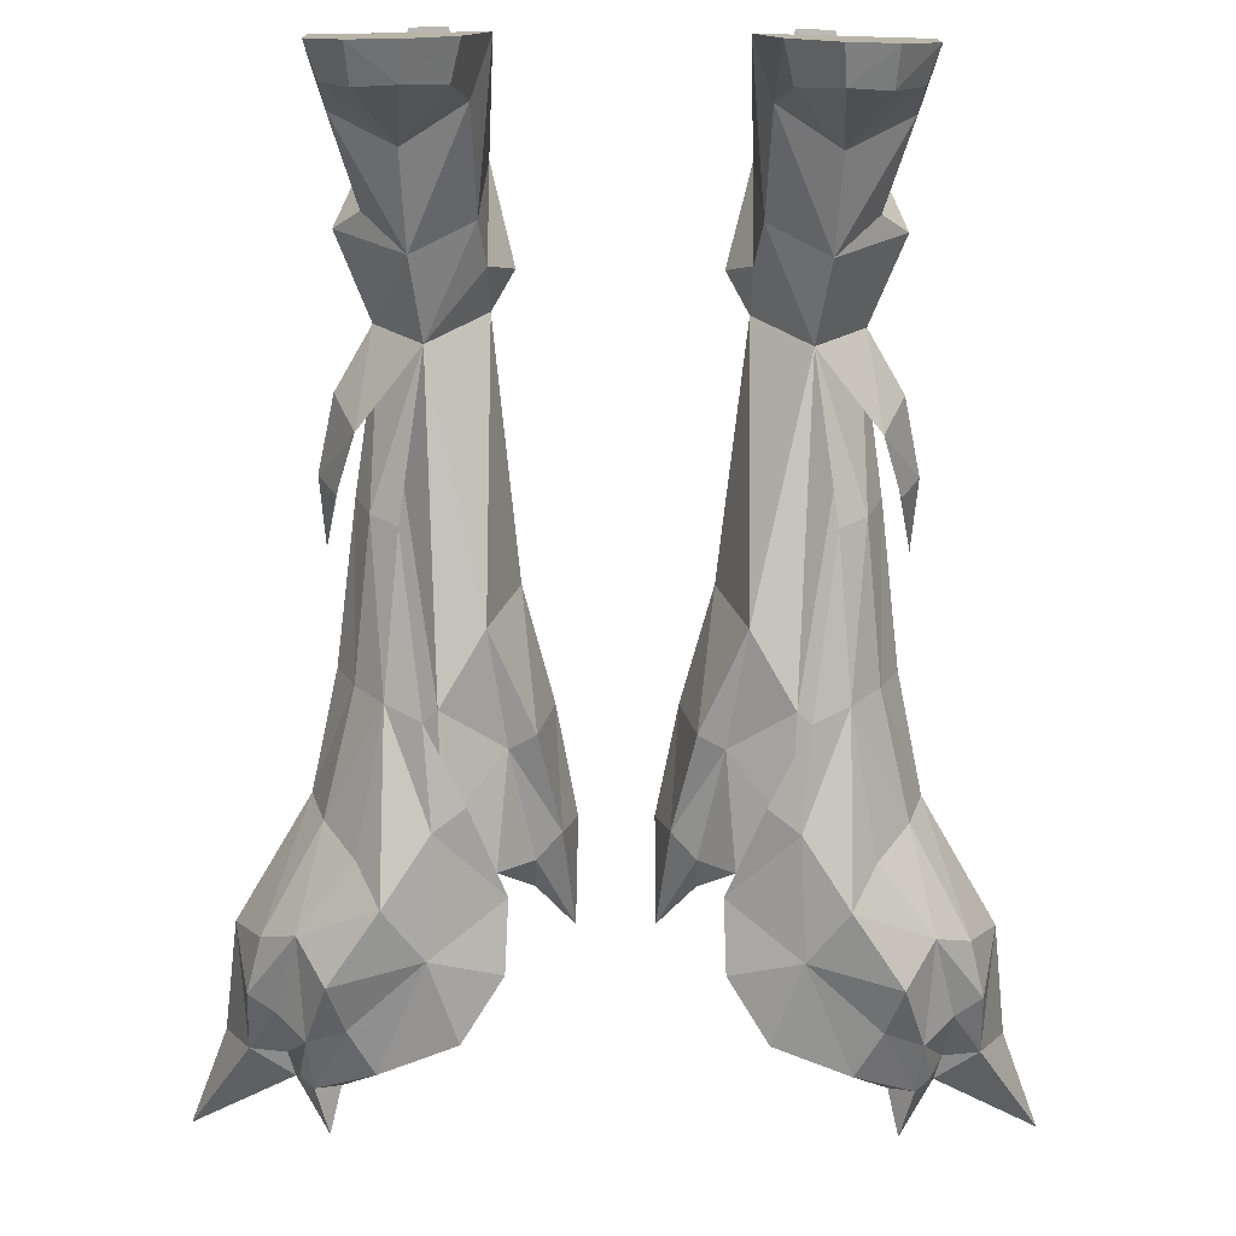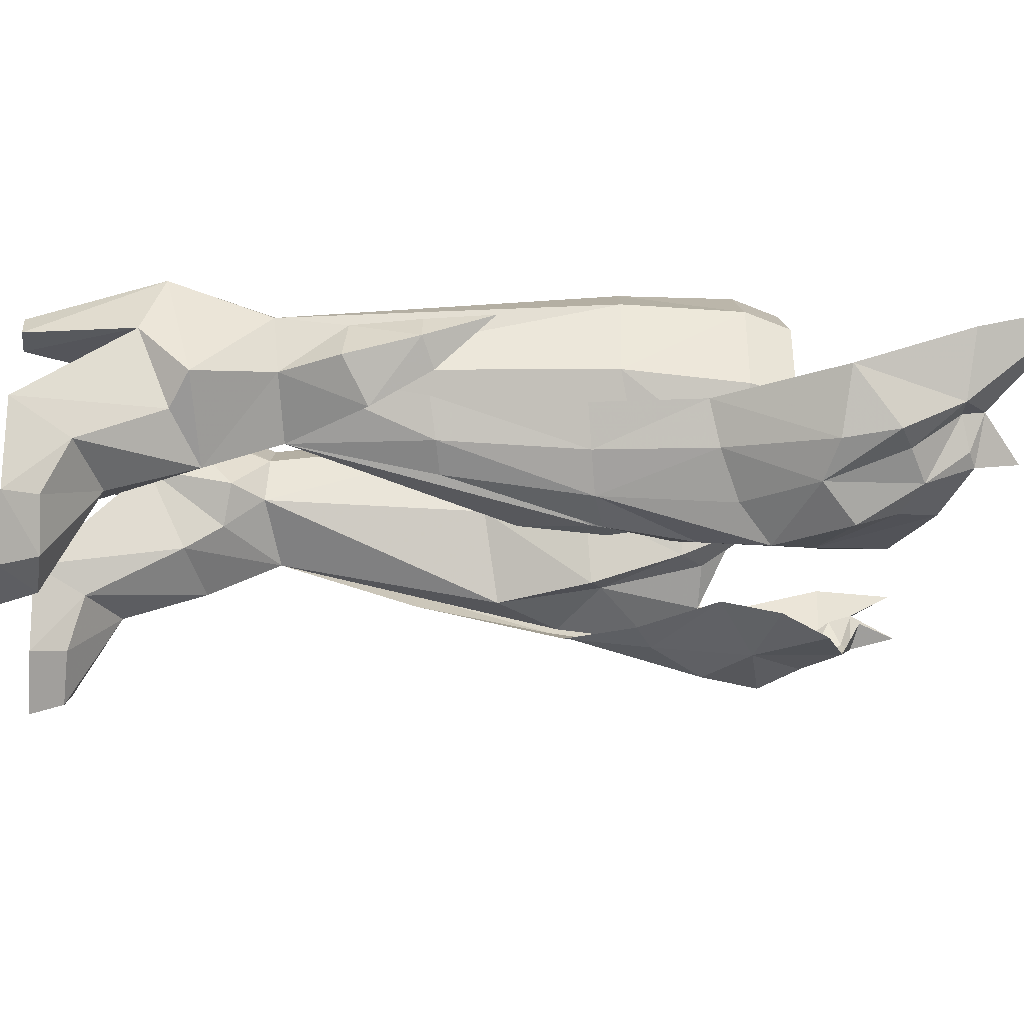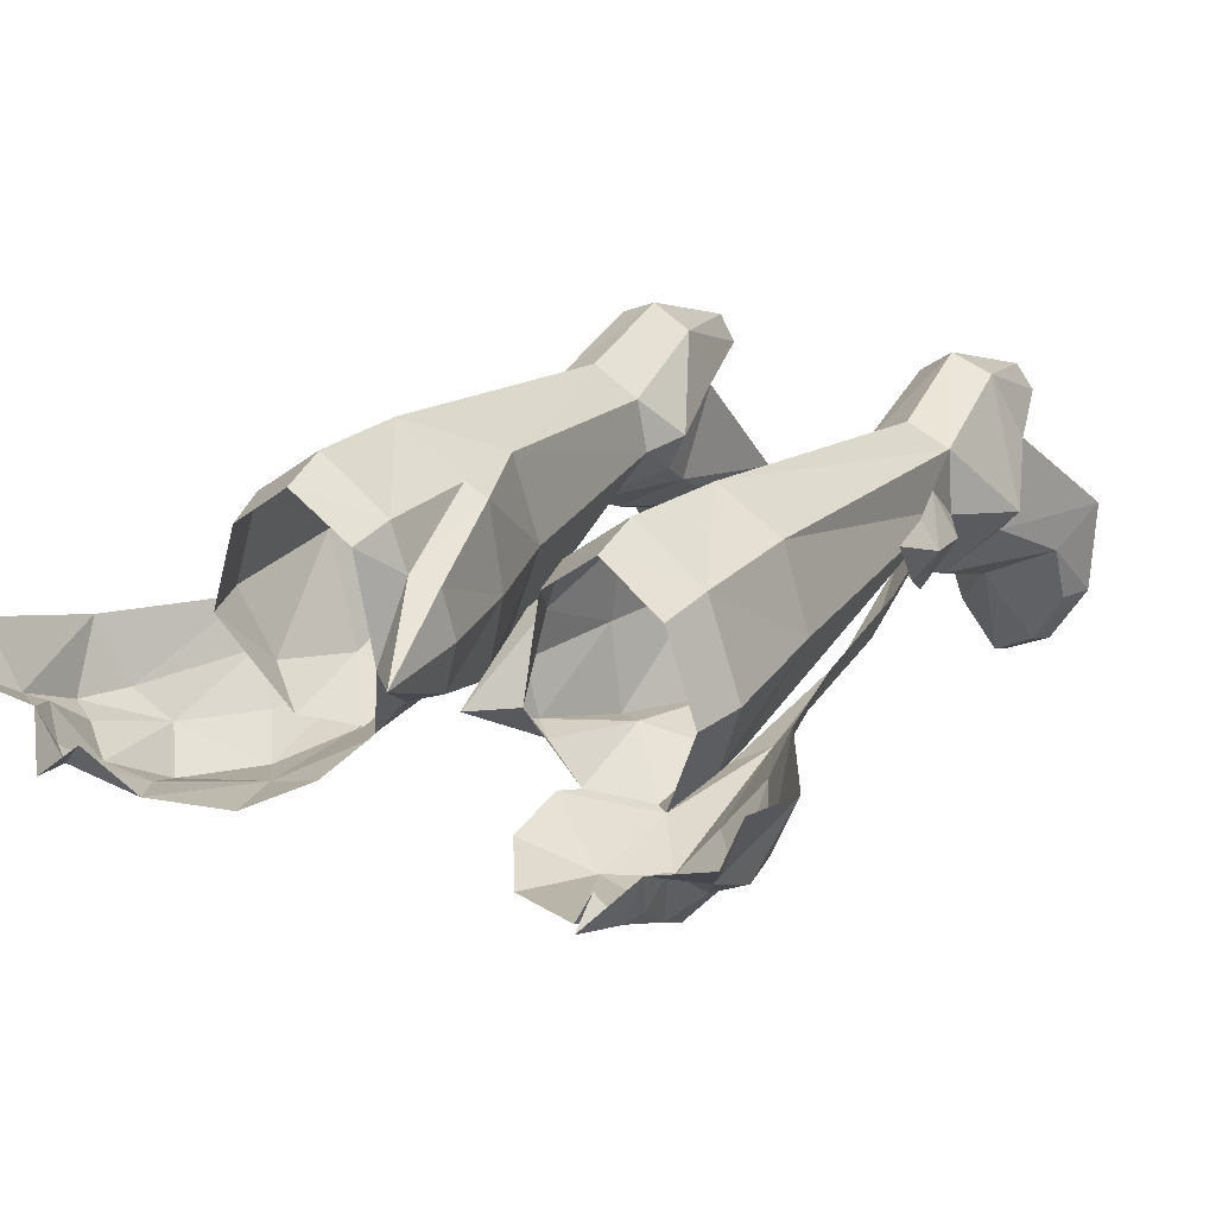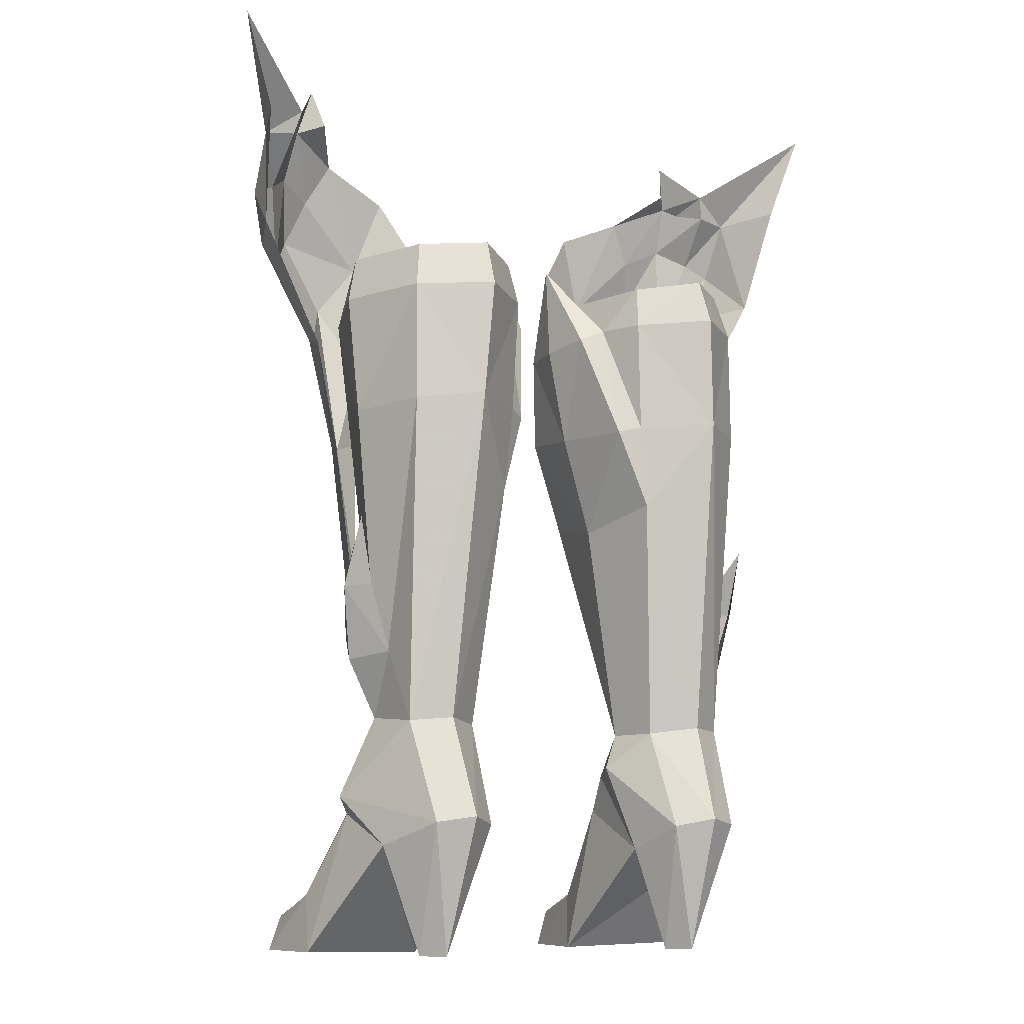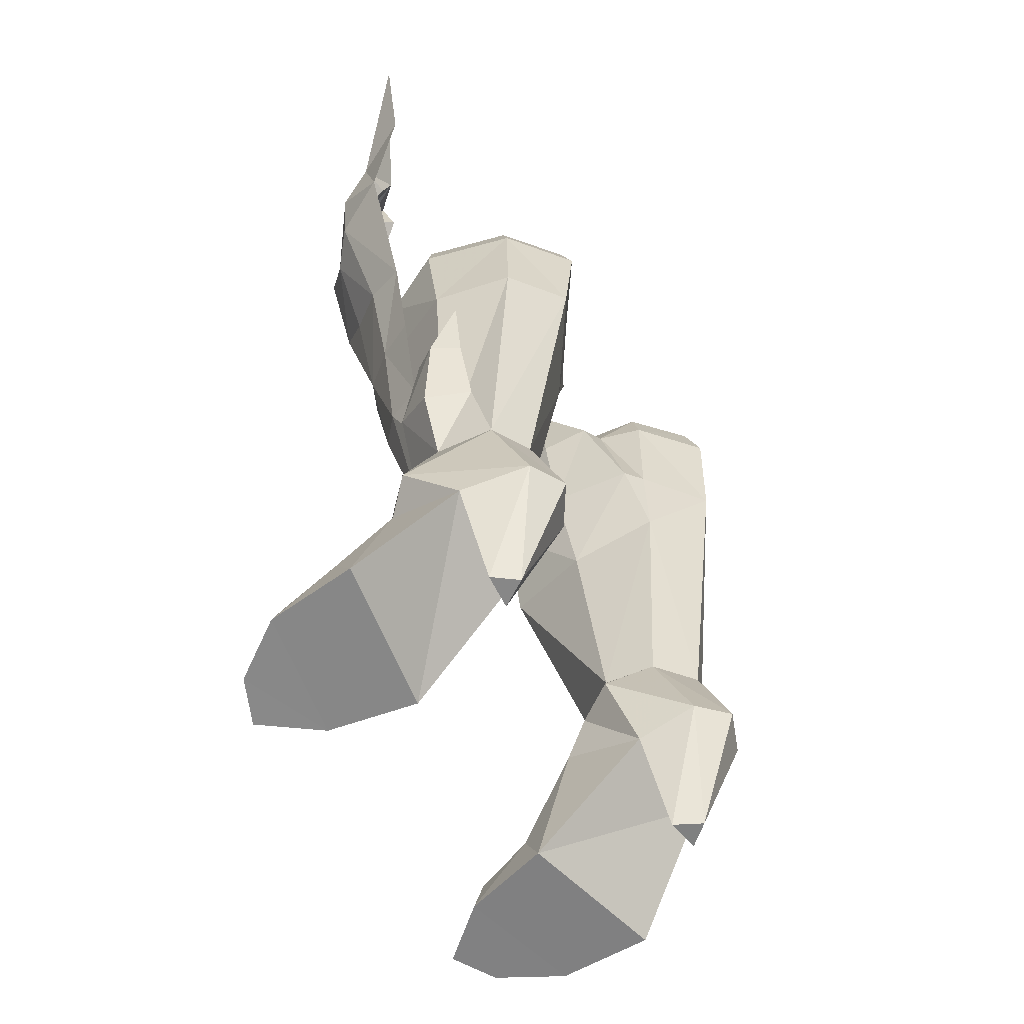
<metadata>
{"format":"obj","ext":"obj","renderer":"f3d","projection":"perspective","resolution":1024,"background":"white","views":[{"elev":-76.6,"azim":179.6,"up":"+Y"},{"elev":-22.3,"azim":-95.6,"up":"+Y"},{"elev":22.3,"azim":31.1,"up":"+Y"},{"elev":-8.7,"azim":145.2,"up":"+Z"},{"elev":-61.2,"azim":123.1,"up":"+Z"}]}
</metadata>
<code>
g ranger_shoe_female_79570
v 5.592 5.637 19.83
v 7.619 4.278 19.65
v 7.267 3.394 8.187
v 5.87 4.062 8.303
v 8.192 0.9057 25.31
v 6.506 -2.408 23.95
v 7.678 -1.228 23.22
v 8.611 1.108 23.7
v 7.602 4.208 23.81
v 8.399 1.516 19.49
v 7.249 3.808 25.41
v 6.881 -1.862 20.33
v 5.293 -3.175 22.26
v 2.604 -1.993 19.77
v 2.129 0.6767 19.55
v 3.143 0.8446 15.96
v 4.038 -2.354 16.53
v 1.72 2.331 23.3
v 2.582 3.595 19.55
v 1.442 0.6186 23
v 1.88 -1.078 22.98
v 3.763 -2.403 23.82
v 2.657 -1.167 23.82
v 3.441 -1.854 20.24
v 4.553 -4.587 -0.1084
v 4.861 -4.441 1.18
v 4.444 -2.454 1.716
v 3.844 -1.572 -0.1132
v 8.459 -1.708 2.037
v 7.668 -0.1948 4.938
v 6.252 -1.613 6.013
v 6.406 -2.603 2.97
v 3.844 -1.572 -0.1132
v 4.126 2.429 3.698
v 7.811 2.564 3.811
v 9.03 -0.5711 0.03274
v 5.301 2.737 -0.06657
v 6.466 2.87 -0.03455
v 4.553 -4.587 -0.1084
v 8.865 -3.695 0.01533
v 4.335 -0.5399 5.142
v 9.206 2.037 12.95
v 8.602 1.116 13.39
v 7.932 0.02146 11.33
v 8.654 1.5 10.4
v 3.606 3.977 16.73
v 7.871 2.933 10.63
v 8.605 2.913 13
v 5.767 -3.447 26.19
v 8.143 -3.113 28.46
v 7.301 -2.766 29.96
v 4.828 -3.004 28.92
v 8.664 -3.778 26.9
v 8.664 -3.778 26.9
v 11.31 -0.5152 30.03
v 11.22 -1.483 27.94
v 11.75 0.4588 26.34
v 12.28 1.655 30.27
v 8.87 -1.345 22.58
v 7.831 -2.791 23.33
v 6.987 -2.403 18.76
v 7.926 -1.176 18.54
v 7.967 0.4918 13.29
v 8.547 0.2169 18.37
v 7.449 -0.8515 13.54
v 10.17 -0.4259 30.19
v 9.689 -1.536 30.5
v 9.386 -2.55 29.05
v 10.33 -1.75 28.43
v 9.228 -1.874 30.76
v 9.949 -0.2236 31.02
v 8.808 -1.521 32.37
v 9.606 -2.702 25.68
v 10.76 -1.692 26.09
v 9.347 0.151 22.18
v 6.57 -1.683 13.74
v 7.583 -5.713 -0.03961
v 7.465 -5.331 1.21
v 6.118 -6.043 1.101
v 6.047 -6.458 -0.0953
v 8.46 -3.653 1.172
v 8.865 -3.695 0.01533
v 9.03 -0.5711 0.03274
v -4.998 5.638 19.81
v -5.303 4.067 8.261
v -6.692 3.377 8.179
v -7.025 4.279 19.62
v -7.598 0.9068 25.29
v -8.018 1.109 23.67
v -7.085 -1.227 23.2
v -5.912 -2.407 23.92
v -7.008 4.209 23.79
v -7.806 1.517 19.46
v -6.655 3.809 25.39
v -6.287 -1.861 20.3
v -4.7 -3.174 22.24
v -2.011 -1.992 19.75
v -3.444 -2.352 16.51
v -2.549 0.8458 15.93
v -1.535 0.6779 19.53
v -1.126 2.332 23.28
v -0.8483 0.6198 22.98
v -1.989 3.597 19.52
v -1.286 -1.077 22.96
v -3.169 -2.402 23.79
v -2.847 -1.853 20.21
v -2.063 -1.166 23.79
v -3.959 -4.605 -0.1084
v -3.25 -1.589 -0.1132
v -3.85 -2.471 1.716
v -4.267 -4.459 1.18
v -7.865 -1.726 2.037
v -5.812 -2.62 2.97
v -5.659 -1.63 6.013
v -7.074 -0.2122 4.938
v -3.25 -1.589 -0.1132
v -8.436 -0.5886 0.03274
v -7.217 2.547 3.811
v -3.532 2.411 3.698
v -5.872 2.853 -0.03455
v -4.707 2.72 -0.06657
v -3.959 -4.605 -0.1084
v -6.989 -5.731 -0.03961
v -8.271 -3.713 0.01533
v -3.741 -0.5573 5.142
v -8.612 2.038 12.92
v -8.061 1.501 10.37
v -7.338 0.0226 11.3
v -8.008 1.117 13.37
v -3.013 3.978 16.71
v -7.277 2.935 10.61
v -8.011 2.914 12.97
v -5.174 -3.446 26.17
v -4.234 -3.002 28.89
v -6.708 -2.765 29.93
v -7.549 -3.112 28.43
v -8.07 -3.777 26.88
v -8.07 -3.777 26.88
v -10.72 -0.514 30
v -11.68 1.656 30.24
v -11.16 0.4599 26.31
v -10.62 -1.482 27.92
v -8.276 -1.344 22.56
v -7.333 -1.174 18.52
v -6.393 -2.402 18.74
v -7.237 -2.79 23.31
v -7.374 0.493 13.26
v -6.856 -0.8503 13.52
v -7.954 0.218 18.35
v -9.572 -0.4248 30.16
v -9.732 -1.749 28.4
v -8.793 -2.549 29.02
v -9.095 -1.535 30.47
v -8.634 -1.873 30.73
v -8.215 -1.52 32.34
v -9.355 -0.2225 30.99
v -9.012 -2.701 25.65
v -10.16 -1.691 26.06
v -8.754 0.1521 22.16
v -5.977 -1.682 13.72
v -6.989 -5.731 -0.03961
v -5.453 -6.475 -0.09529
v -5.524 -6.06 1.101
v -6.871 -5.349 1.21
v -7.866 -3.67 1.172
v -8.271 -3.713 0.01533
v -8.436 -0.5886 0.03274
v 5.264 5.275 25.45
v 5.335 5.854 23.85
v 5.335 5.854 23.85
v 5.592 5.637 19.83
v 3.119 4.168 23.69
v 5.264 5.275 25.45
v 5.889 -0.4886 8.677
v 7.482 1.353 8.347
v 7.811 2.564 3.811
v 6.466 2.87 -0.03455
v 6.977 4.74 4.613
v 7.583 -5.713 -0.03961
v 3.335 1.666 6.762
v 4.499 4.453 4.54
v 4.126 2.429 3.698
v 5.839 3.655 -0.05289
v 4.047 1.344 7.982
v 5.417 -2.799 18.84
v 7.316 1.497 8.3
v 5.889 -0.4886 8.677
v 5.683 5.309 4.814
v 4.377 3.036 8.123
v 5.87 4.062 8.303
v 1.497 0.3298 26.33
v 2.708 0.2615 25.11
v 2.578 2.618 23.66
v 3.333 3.815 25.21
v 5.839 3.655 -0.05289
v 5.683 5.309 4.814
v 5.839 3.655 -0.05289
v 4.499 4.453 4.54
v 6.047 -6.458 -0.0953
v 4.091 0.2696 6.534
v 4.126 2.429 3.698
v 4.091 0.2696 6.534
v 7.267 3.394 8.187
v 8.559 0.7734 5.546
v 9.069 2.955 15.37
v 3.298 4.048 19.72
v 5.683 5.309 4.814
v 5.683 5.309 4.814
v 7.05 -3.934 24.48
v 5.595 -3.328 22.36
v 3.526 -2.576 26.91
v 3.434 -2.229 24.63
v 13.47 1.957 33.49
v 4.601 -2.925 21.69
v 5.849 -3.005 19.16
v 8.492 -1.064 30.98
v 5.889 -0.4886 8.677
v 7.316 1.497 8.3
v 5.301 2.737 -0.06657
v -4.671 5.276 25.43
v -4.741 5.855 23.82
v -4.741 5.855 23.82
v -2.525 4.17 23.66
v -4.998 5.638 19.81
v -4.671 5.276 25.43
v -5.243 -0.4811 8.663
v -6.871 1.334 8.356
v -7.217 2.547 3.811
v -6.384 4.722 4.613
v -5.872 2.853 -0.03455
v -2.741 1.648 6.762
v -3.532 2.411 3.698
v -3.905 4.436 4.54
v -5.246 3.638 -0.05289
v -3.462 1.296 8.022
v -6.709 1.48 8.304
v -4.824 -2.798 18.82
v -5.243 -0.4811 8.663
v -5.089 5.292 4.814
v -5.303 4.067 8.261
v -3.797 3.064 8.054
v -0.903 0.331 26.3
v -1.984 2.619 23.63
v -2.114 0.2627 25.08
v -2.74 3.816 25.18
v -5.246 3.638 -0.05289
v -5.089 5.292 4.814
v -3.905 4.436 4.54
v -5.246 3.638 -0.05289
v -5.453 -6.475 -0.09529
v -3.532 2.411 3.698
v -3.503 0.292 6.476
v -3.503 0.292 6.476
v -7.965 0.756 5.546
v -6.692 3.377 8.179
v -8.475 2.956 15.34
v -2.704 4.049 19.69
v -5.089 5.292 4.814
v -5.089 5.292 4.814
v -6.456 -3.933 24.46
v -5.001 -3.327 22.33
v -2.84 -2.228 24.6
v -2.932 -2.575 26.88
v -12.88 1.958 33.46
v -4.008 -2.924 21.66
v -5.256 -3.004 19.13
v -7.898 -1.063 30.96
v -5.243 -0.4811 8.663
v -6.709 1.48 8.304
v -4.707 2.72 -0.06657
f 1 2 3
f 3 4 1
f 5 6 7
f 7 8 5
f 9 8 10
f 10 2 9
f 8 9 11
f 11 5 8
f 12 7 6
f 6 13 12
f 14 15 16
f 16 17 14
f 18 19 15
f 15 20 18
f 21 20 15
f 15 14 21
f 22 23 24
f 24 13 22
f 25 26 27
f 27 28 25
f 29 30 31
f 31 32 29
f 33 34 35
f 35 36 33
f 35 34 37
f 37 38 35
f 39 33 36
f 36 40 39
f 31 41 27
f 27 32 31
f 42 43 44
f 44 45 42
f 16 15 19
f 19 46 16
f 47 48 42
f 42 45 47
f 49 50 51
f 51 52 49
f 49 53 54
f 54 50 49
f 55 56 57
f 57 58 55
f 59 60 61
f 61 62 59
f 63 64 62
f 62 65 63
f 66 67 68
f 68 69 66
f 70 67 71
f 71 72 70
f 53 73 68
f 68 54 53
f 74 59 75
f 75 57 74
f 75 59 62
f 62 64 75
f 65 62 61
f 61 76 65
f 77 78 79
f 79 80 77
f 32 78 81
f 81 29 32
f 82 83 29
f 29 81 82
f 84 85 86
f 86 87 84
f 88 89 90
f 90 91 88
f 92 87 93
f 93 89 92
f 89 88 94
f 94 92 89
f 95 96 91
f 91 90 95
f 97 98 99
f 99 100 97
f 101 102 100
f 100 103 101
f 104 97 100
f 100 102 104
f 105 96 106
f 106 107 105
f 108 109 110
f 110 111 108
f 112 113 114
f 114 115 112
f 116 117 118
f 118 119 116
f 118 120 121
f 121 119 118
f 122 123 124
f 124 117 122
f 114 113 110
f 110 125 114
f 126 127 128
f 128 129 126
f 99 130 103
f 103 100 99
f 131 127 126
f 126 132 131
f 133 134 135
f 135 136 133
f 133 136 137
f 137 138 133
f 139 140 141
f 141 142 139
f 143 144 145
f 145 146 143
f 147 148 144
f 144 149 147
f 150 151 152
f 152 153 150
f 154 155 156
f 156 153 154
f 138 137 152
f 152 157 138
f 158 141 159
f 159 143 158
f 159 149 144
f 144 143 159
f 148 160 145
f 145 144 148
f 161 162 163
f 163 164 161
f 113 112 165
f 165 164 113
f 166 165 112
f 112 167 166
f 11 9 168
f 169 9 1
f 170 171 172
f 172 173 170
f 174 31 175
f 176 177 178
f 78 82 81
f 39 40 179
f 41 28 27
f 180 181 182
f 177 183 178
f 16 46 184
f 12 185 186
f 10 7 12
f 185 12 13
f 17 187 185
f 16 184 17
f 188 189 190
f 23 21 24
f 191 192 193
f 192 194 193
f 185 13 24
f 23 192 191
f 38 37 195
f 196 197 198
f 80 79 25
f 29 83 30
f 199 39 179
f 78 32 79
f 32 26 79
f 41 200 201
f 184 180 202
f 178 203 204
f 176 178 204
f 30 176 204
f 202 187 184
f 12 186 10
f 192 23 22
f 32 27 26
f 23 191 21
f 21 191 20
f 174 175 44
f 42 205 43
f 31 30 204
f 200 41 174
f 185 24 17
f 17 24 14
f 20 191 18
f 191 193 18
f 18 193 19
f 19 206 46
f 2 10 186
f 3 2 186
f 42 48 205
f 45 175 47
f 180 184 189
f 46 190 189
f 178 207 203
f 194 172 193
f 193 172 206
f 175 45 44
f 175 203 47
f 79 26 25
f 208 4 3
f 202 180 182
f 10 8 7
f 46 171 190
f 46 206 171
f 188 181 189
f 187 186 185
f 184 187 17
f 21 14 24
f 193 206 19
f 209 49 210
f 49 211 212
f 50 70 51
f 209 53 49
f 61 209 210
f 210 49 212
f 209 60 73
f 55 58 213
f 66 55 71
f 209 73 53
f 61 60 209
f 60 59 73
f 73 59 74
f 210 212 214
f 210 214 215
f 49 52 211
f 70 72 216
f 55 66 69
f 70 216 51
f 76 217 65
f 61 210 215
f 61 215 76
f 68 50 54
f 68 70 50
f 70 68 67
f 55 213 71
f 66 71 67
f 68 73 69
f 73 74 56
f 55 69 56
f 56 69 73
f 217 218 65
f 74 57 56
f 218 63 65
f 9 169 168
f 41 31 174
f 201 28 41
f 183 207 178
f 197 219 198
f 198 219 201
f 203 175 204
f 78 77 82
f 83 176 30
f 180 189 181
f 31 204 175
f 46 189 184
f 9 2 1
f 171 206 172
f 172 194 173
f 94 220 92
f 221 84 92
f 222 223 224
f 223 222 225
f 226 227 114
f 228 229 230
f 164 165 166
f 122 117 116
f 125 110 109
f 231 232 233
f 230 229 234
f 99 235 130
f 95 236 237
f 93 95 90
f 237 96 95
f 98 237 238
f 99 98 235
f 239 240 241
f 107 106 104
f 242 243 244
f 244 243 245
f 237 106 96
f 107 242 244
f 120 246 121
f 247 248 249
f 162 108 163
f 112 115 167
f 250 123 122
f 164 163 113
f 113 163 111
f 125 251 252
f 235 253 231
f 229 254 255
f 228 254 229
f 115 254 228
f 253 235 238
f 95 93 236
f 244 105 107
f 113 111 110
f 107 104 242
f 104 102 242
f 226 128 227
f 126 129 256
f 114 254 115
f 252 226 125
f 237 98 106
f 98 97 106
f 102 101 242
f 242 101 243
f 101 103 243
f 103 130 257
f 87 236 93
f 86 236 87
f 126 256 132
f 127 131 227
f 231 241 235
f 130 241 240
f 229 255 258
f 245 243 223
f 243 257 223
f 227 128 127
f 227 131 255
f 163 108 111
f 259 86 85
f 253 232 231
f 93 90 89
f 130 240 224
f 130 224 257
f 239 241 233
f 238 237 236
f 235 98 238
f 104 106 97
f 243 103 257
f 260 261 133
f 133 262 263
f 136 135 154
f 260 133 138
f 145 261 260
f 261 262 133
f 260 157 146
f 139 264 140
f 150 156 139
f 260 138 157
f 145 260 146
f 146 157 143
f 157 158 143
f 261 265 262
f 261 266 265
f 133 263 134
f 154 267 155
f 139 151 150
f 154 135 267
f 160 148 268
f 145 266 261
f 145 160 266
f 152 137 136
f 152 136 154
f 154 153 152
f 139 156 264
f 150 153 156
f 152 151 157
f 157 142 158
f 139 142 151
f 142 157 151
f 268 148 269
f 158 142 141
f 269 148 147
f 92 220 221
f 125 226 114
f 251 125 109
f 234 229 258
f 249 248 270
f 248 251 270
f 255 254 227
f 164 166 161
f 167 115 228
f 231 233 241
f 114 227 254
f 130 235 241
f 92 84 87
f 224 223 257
f 223 225 245

</code>
